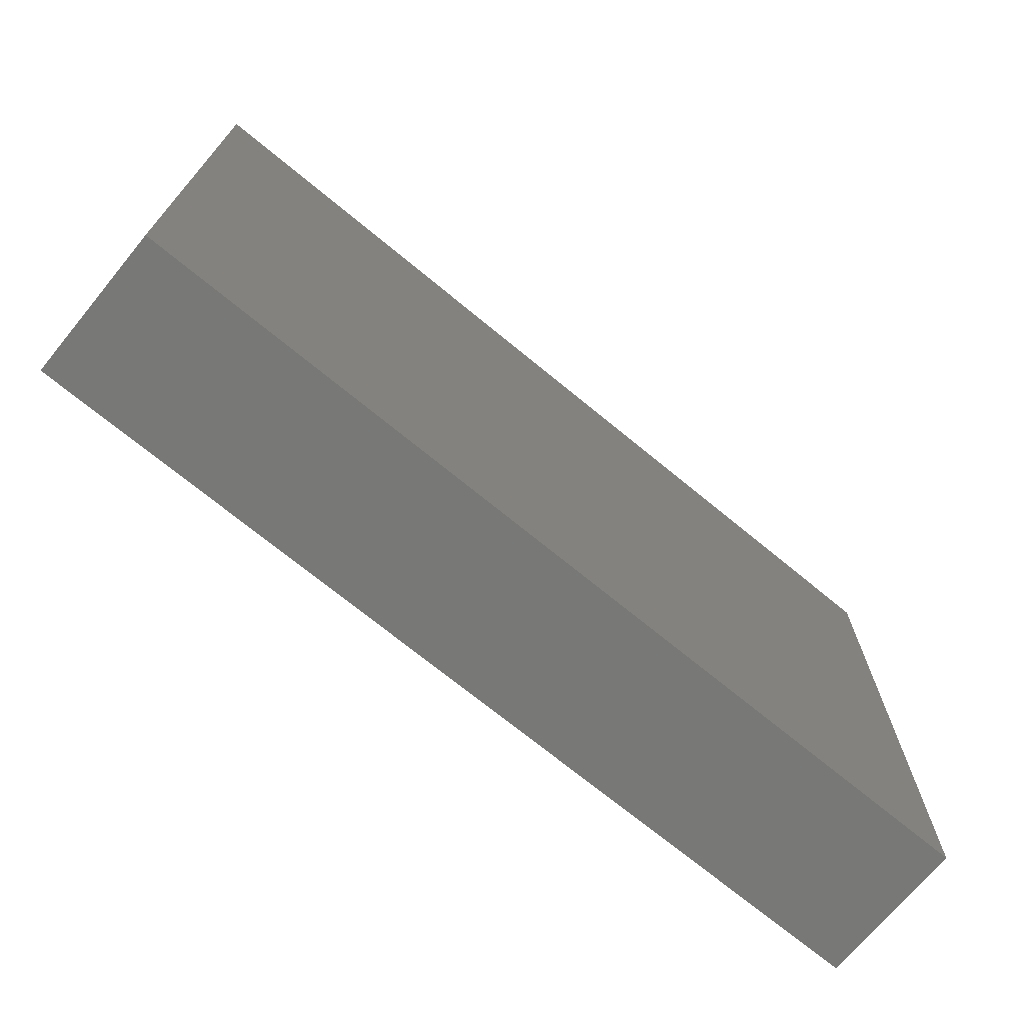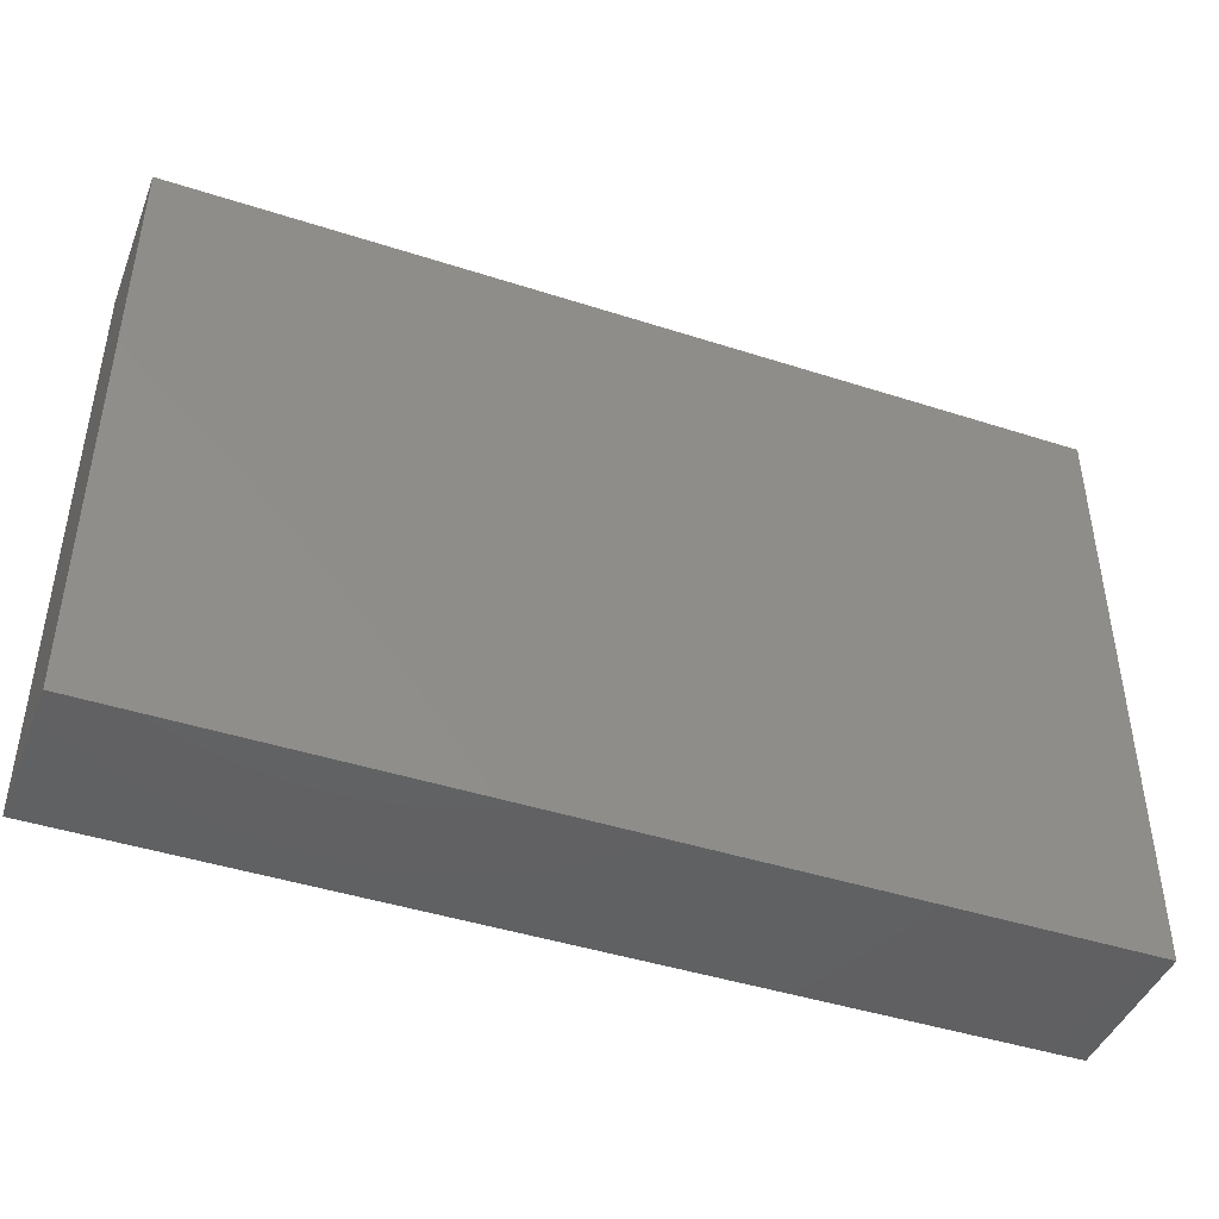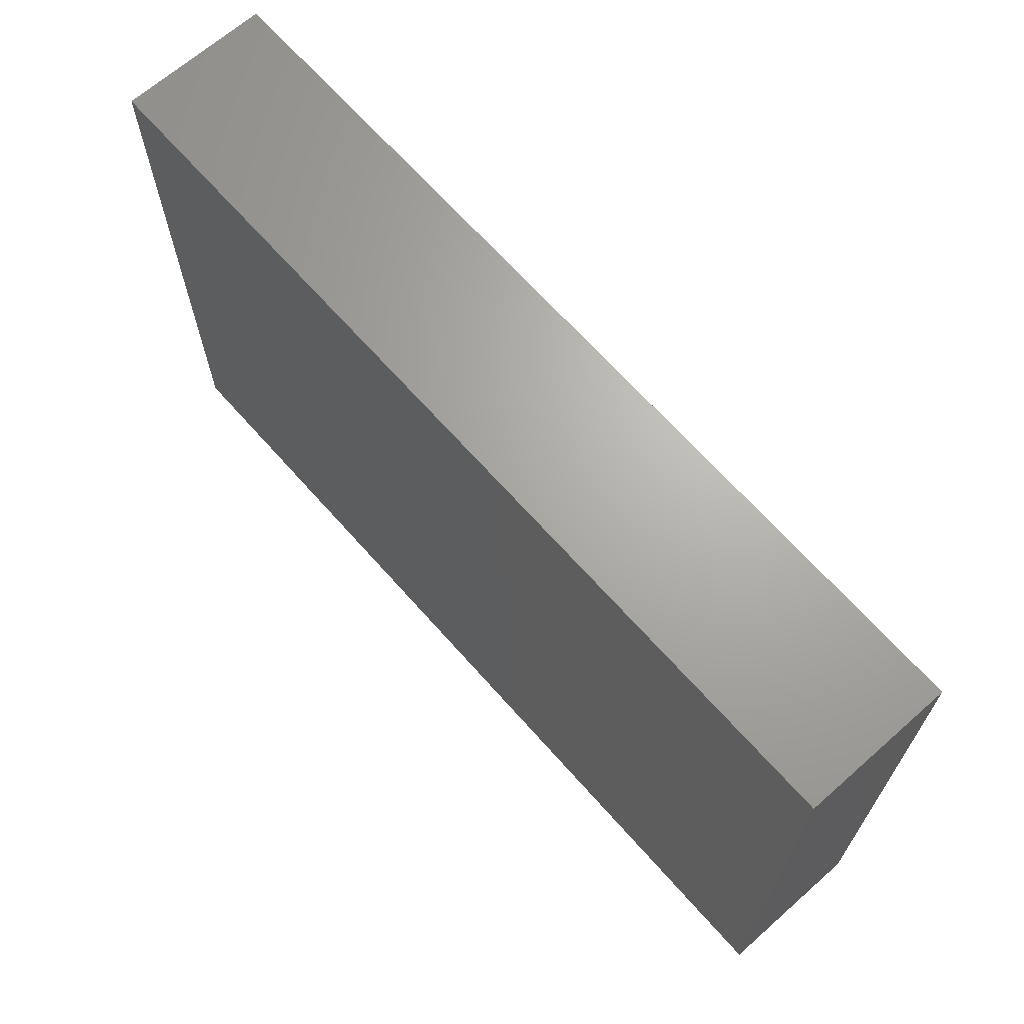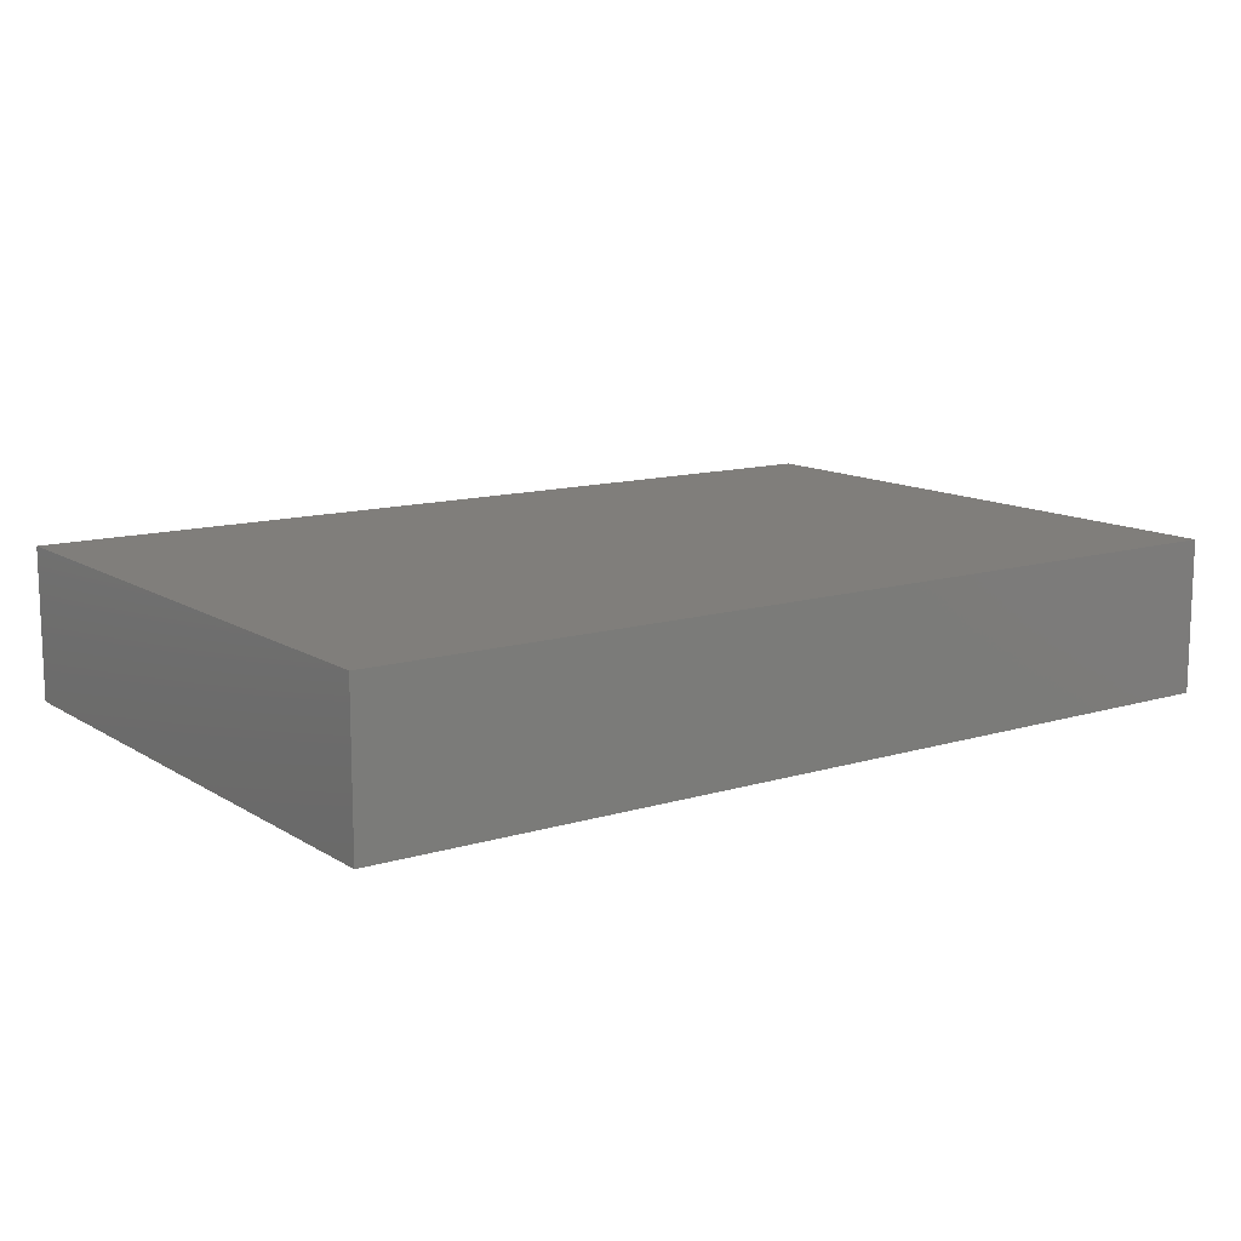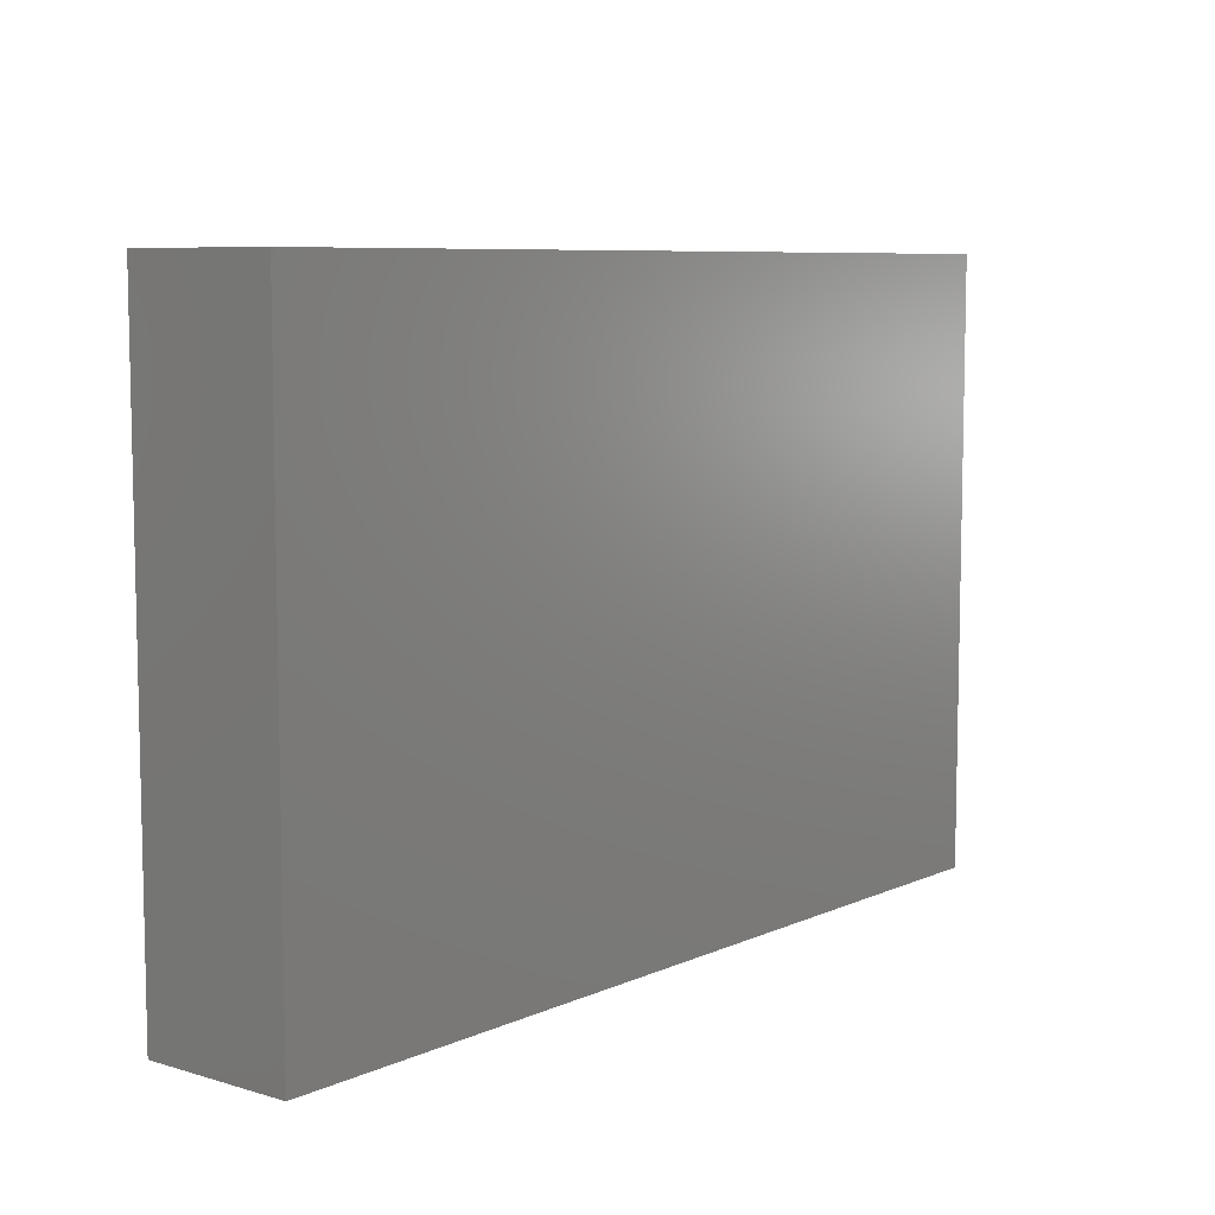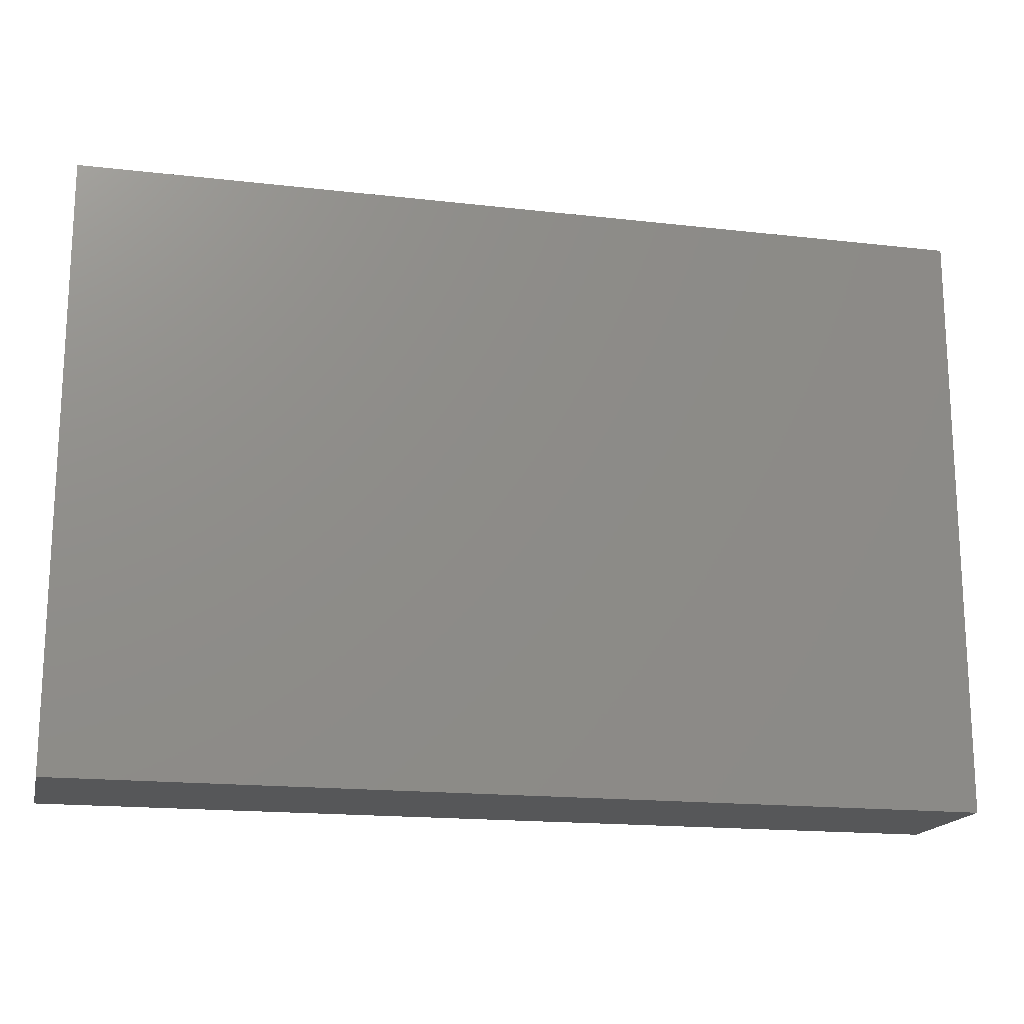
<metadata>
{"format":"stl","ext":"stl","renderer":"f3d","projection":"perspective","resolution":1024,"background":"white","views":[{"elev":-70.9,"azim":140.5,"up":"+Y"},{"elev":-44.1,"azim":-20.7,"up":"+Y"},{"elev":67.0,"azim":48.5,"up":"+Y"},{"elev":12.4,"azim":-35.4,"up":"+Z"},{"elev":7.7,"azim":129.3,"up":"+Y"},{"elev":-17.2,"azim":167.1,"up":"+Y"}]}
</metadata>
<code>
# stl→obj: 15 verts, 26 faces
v 0.335 0 0.165
v 1 0 0
v 1 0 0.165
v 0 0 0
v 0 0 0.165
v 0.335 0.165 0
v 1 0.665 0
v 0 0.165 0
v 0 0.665 0
v 0 0.165 0.165
v 0.335 0.165 0.165
v 1 0.5 0.165
v 0 0.5 0.165
v 1 0.665 0.165
v 0 0.665 0.165
f 1 2 3
f 4 2 1
f 5 4 1
f 6 7 2
f 4 6 2
f 8 6 4
f 9 6 8
f 9 7 6
f 10 5 1
f 10 1 11
f 11 1 3
f 11 3 12
f 13 10 11
f 13 11 12
f 8 4 5
f 12 2 7
f 12 3 2
f 14 12 7
f 13 8 10
f 9 8 13
f 15 9 13
f 9 15 14
f 9 14 7
f 10 8 5
f 15 13 12
f 15 12 14

</code>
